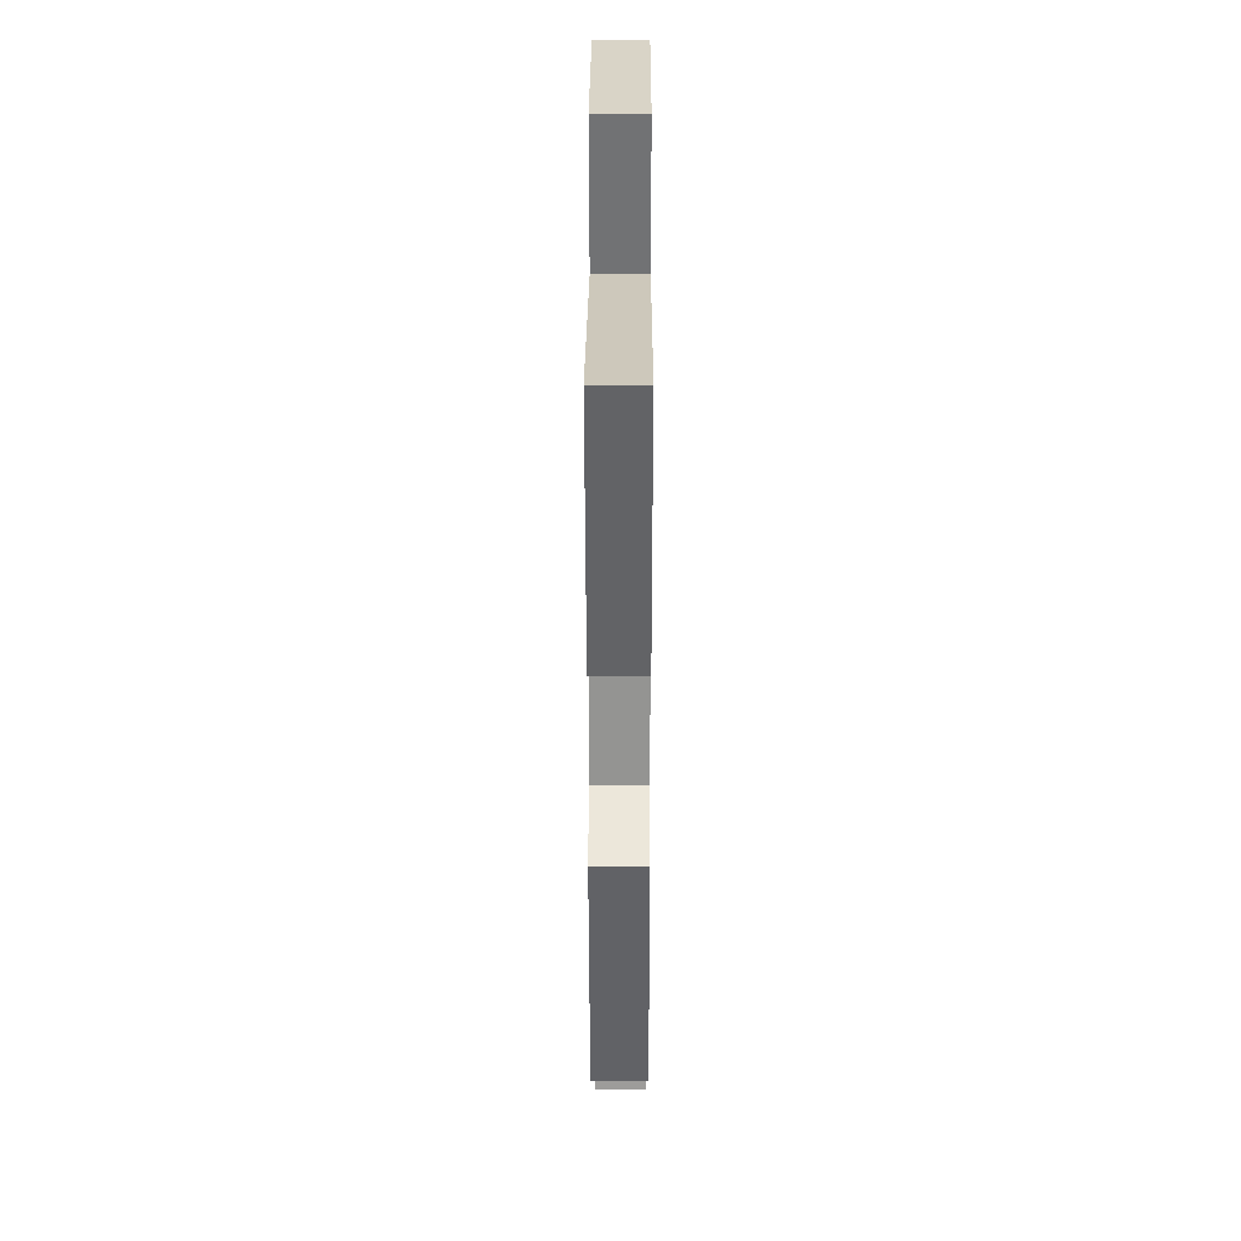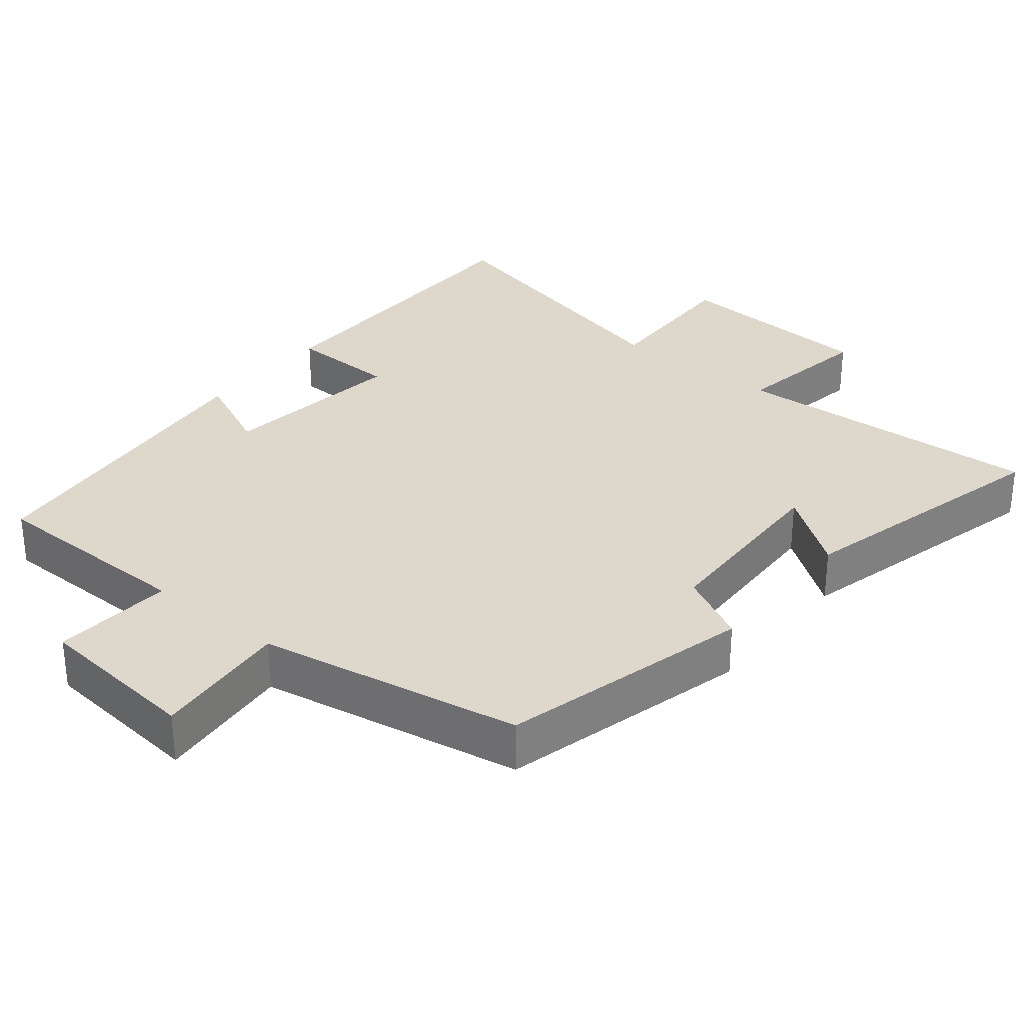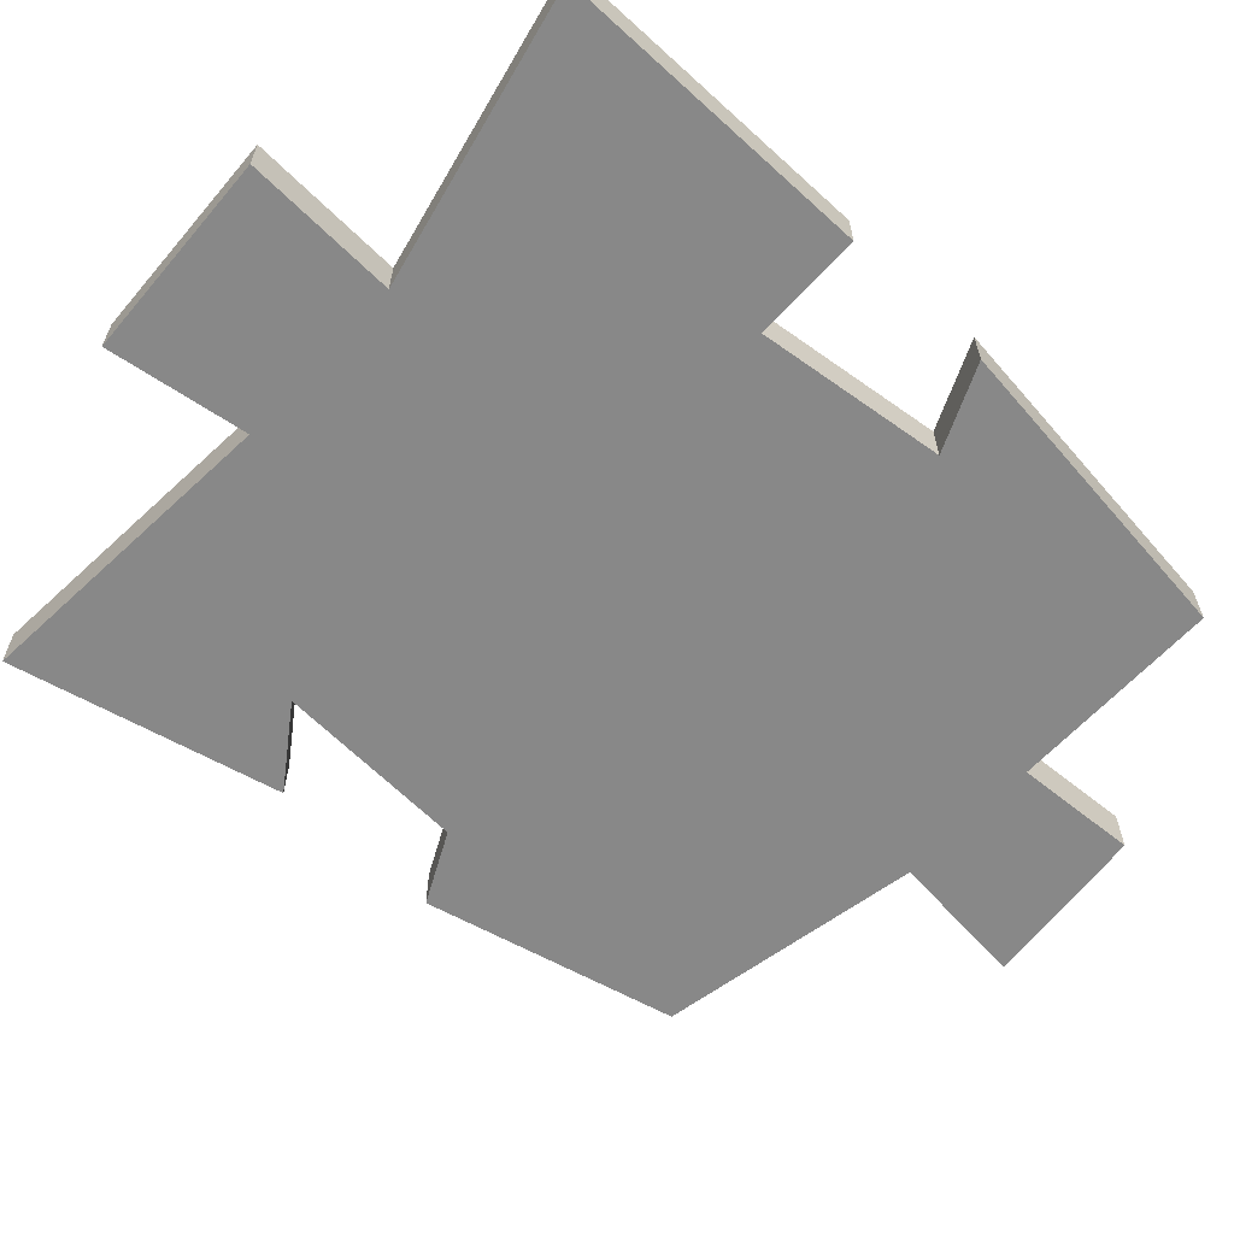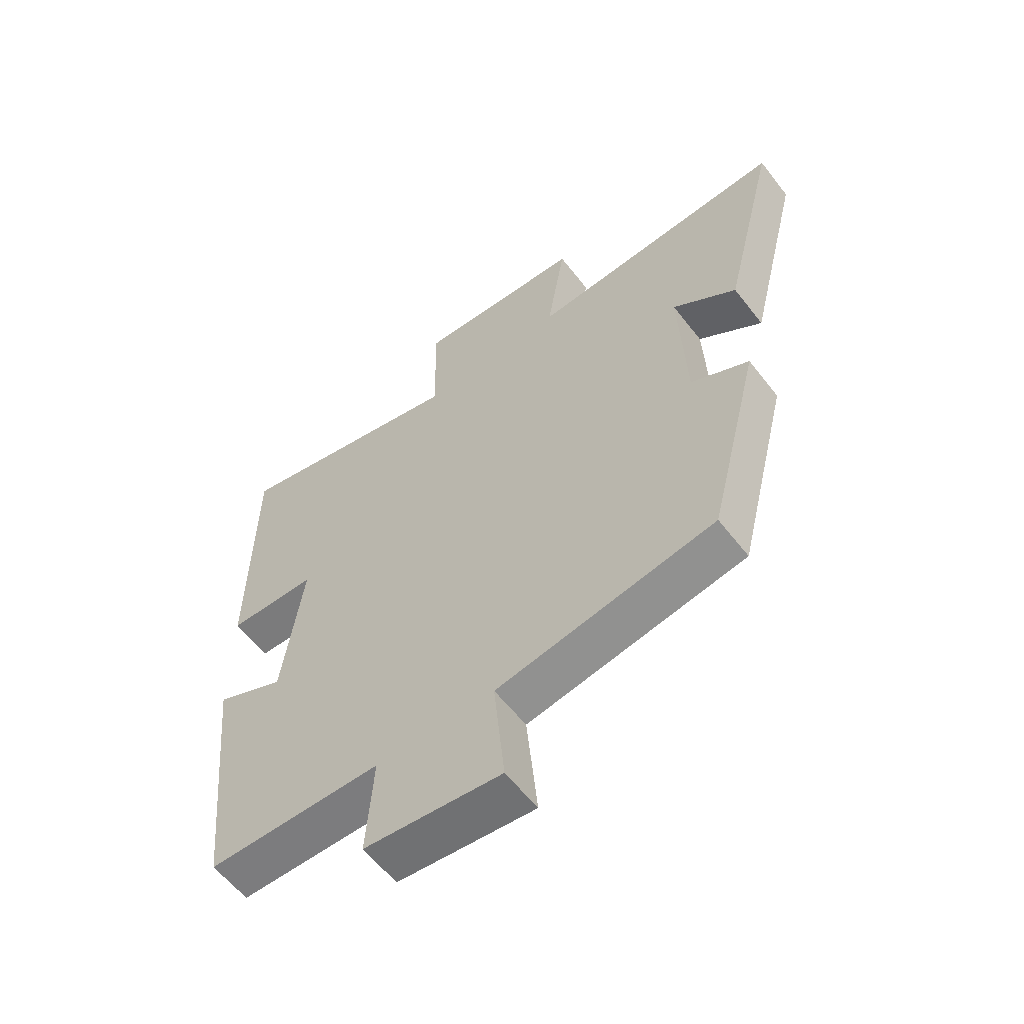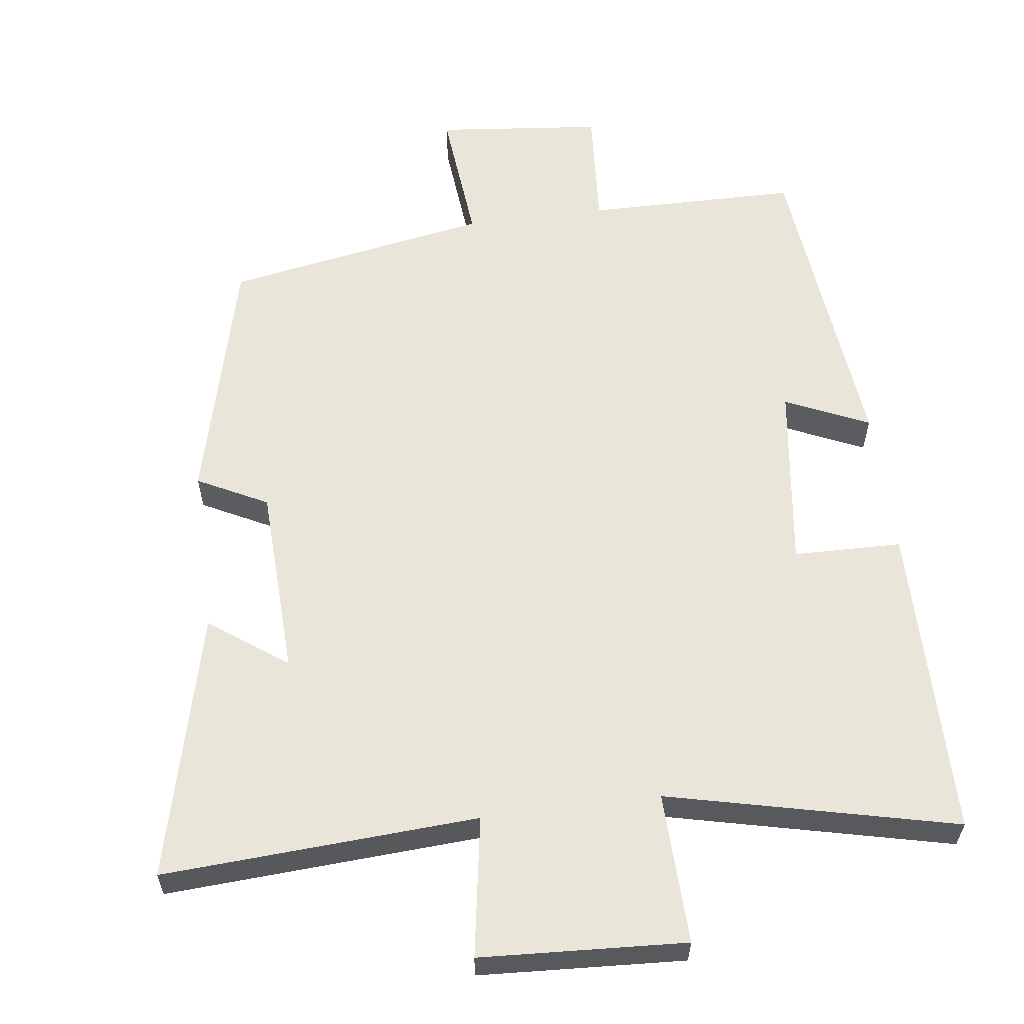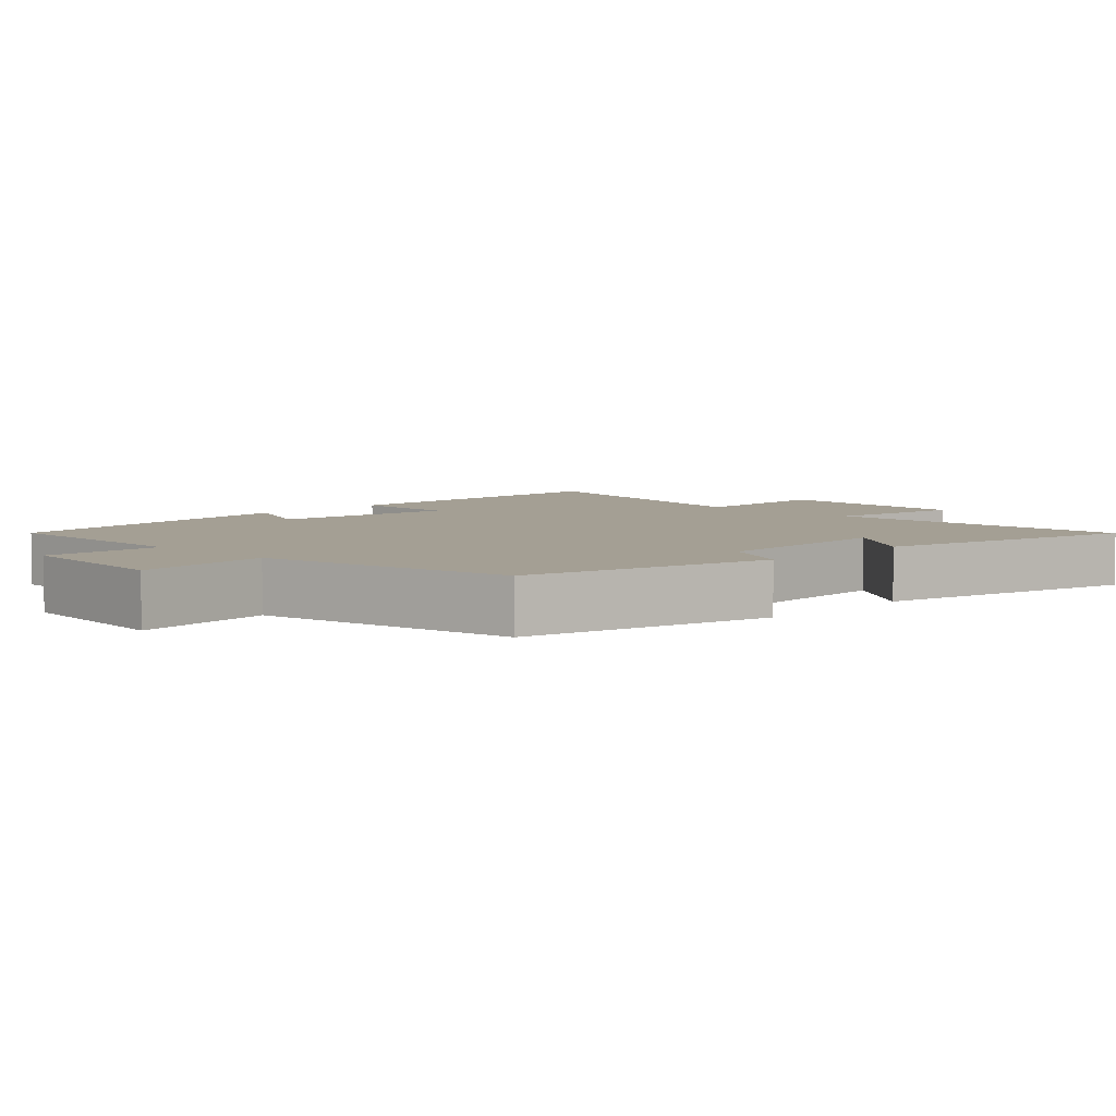
<metadata>
{"format":"obj","ext":"obj","renderer":"f3d","projection":"perspective","resolution":1024,"background":"white","views":[{"elev":25.2,"azim":-89.8,"up":"+Z"},{"elev":31.3,"azim":-140.9,"up":"+Y"},{"elev":-62.7,"azim":46.7,"up":"+Y"},{"elev":-59.3,"azim":-142.4,"up":"+Z"},{"elev":59.7,"azim":-7.4,"up":"+Y"},{"elev":5.5,"azim":-135.5,"up":"+Y"}]}
</metadata>
<code>
v -0.412 0.07 -0.434
v -0.5 0.07 -0.083
v -0.402 0.07 -0.033
v -0.392 0.07 0.233
v -0.5 0.07 0.155
v -0.592 0.07 0.526
v -0.153 0.07 0.5
v -0.185 0.07 0.695
v 0.101 0.07 0.711
v 0.095 0.07 0.5
v 0.496 0.07 0.594
v 0.5 0.07 0.155
v 0.349 0.07 0.152
v 0.383 0.07 -0.108
v 0.5 0.07 -0.055
v 0.454 0.07 -0.497
v 0.159 0.07 -0.5
v 0.171 0.07 -0.669
v -0.061 0.07 -0.693
v -0.043 0.07 -0.5
v -0.412 0 -0.434
v -0.5 0 -0.083
v -0.402 0 -0.033
v -0.392 0 0.233
v -0.5 0 0.155
v -0.592 0 0.526
v -0.153 0 0.5
v -0.185 0 0.695
v 0.101 0 0.711
v 0.095 0 0.5
v 0.496 0 0.594
v 0.5 0 0.155
v 0.349 0 0.152
v 0.383 0 -0.108
v 0.5 0 -0.055
v 0.454 0 -0.497
v 0.159 0 -0.5
v 0.171 0 -0.669
v -0.061 0 -0.693
v -0.043 0 -0.5
f 17 18 19 20
f 14 15 16 17
f 13 14 17 20
f 10 11 12 13
f 10 13 20 1
f 7 8 9 10
f 4 5 6 7
f 3 4 7 10
f 1 2 3
f 1 3 10
f 40 39 38 37
f 37 36 35 34
f 40 37 34 33
f 33 32 31 30
f 21 40 33 30
f 30 29 28 27
f 27 26 25 24
f 30 27 24 23
f 23 22 21
f 30 23 21
f 1 21 22 2
f 2 22 23 3
f 3 23 24 4
f 4 24 25 5
f 5 25 26 6
f 6 26 27 7
f 7 27 28 8
f 8 28 29 9
f 9 29 30 10
f 10 30 31 11
f 11 31 32 12
f 12 32 33 13
f 13 33 34 14
f 14 34 35 15
f 15 35 36 16
f 16 36 37 17
f 17 37 38 18
f 18 38 39 19
f 19 39 40 20
f 20 40 21 1

</code>
